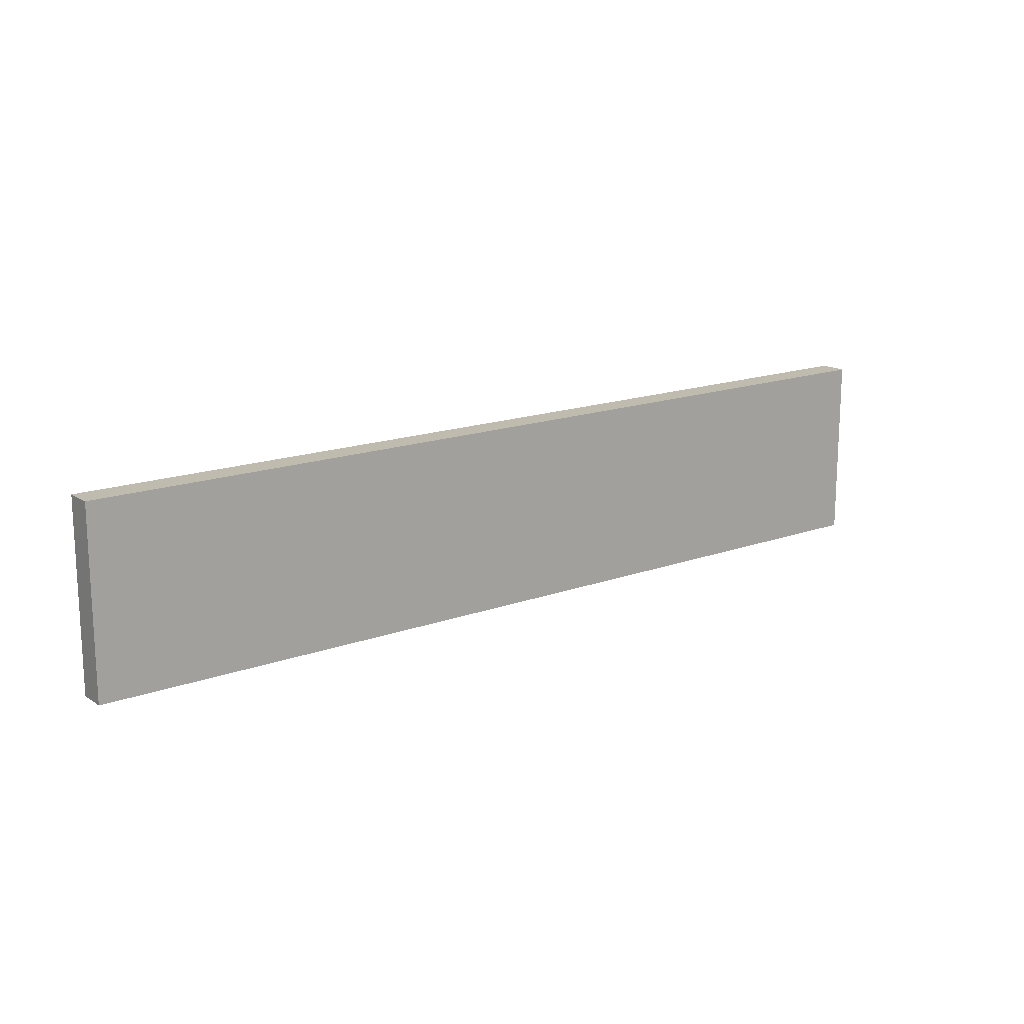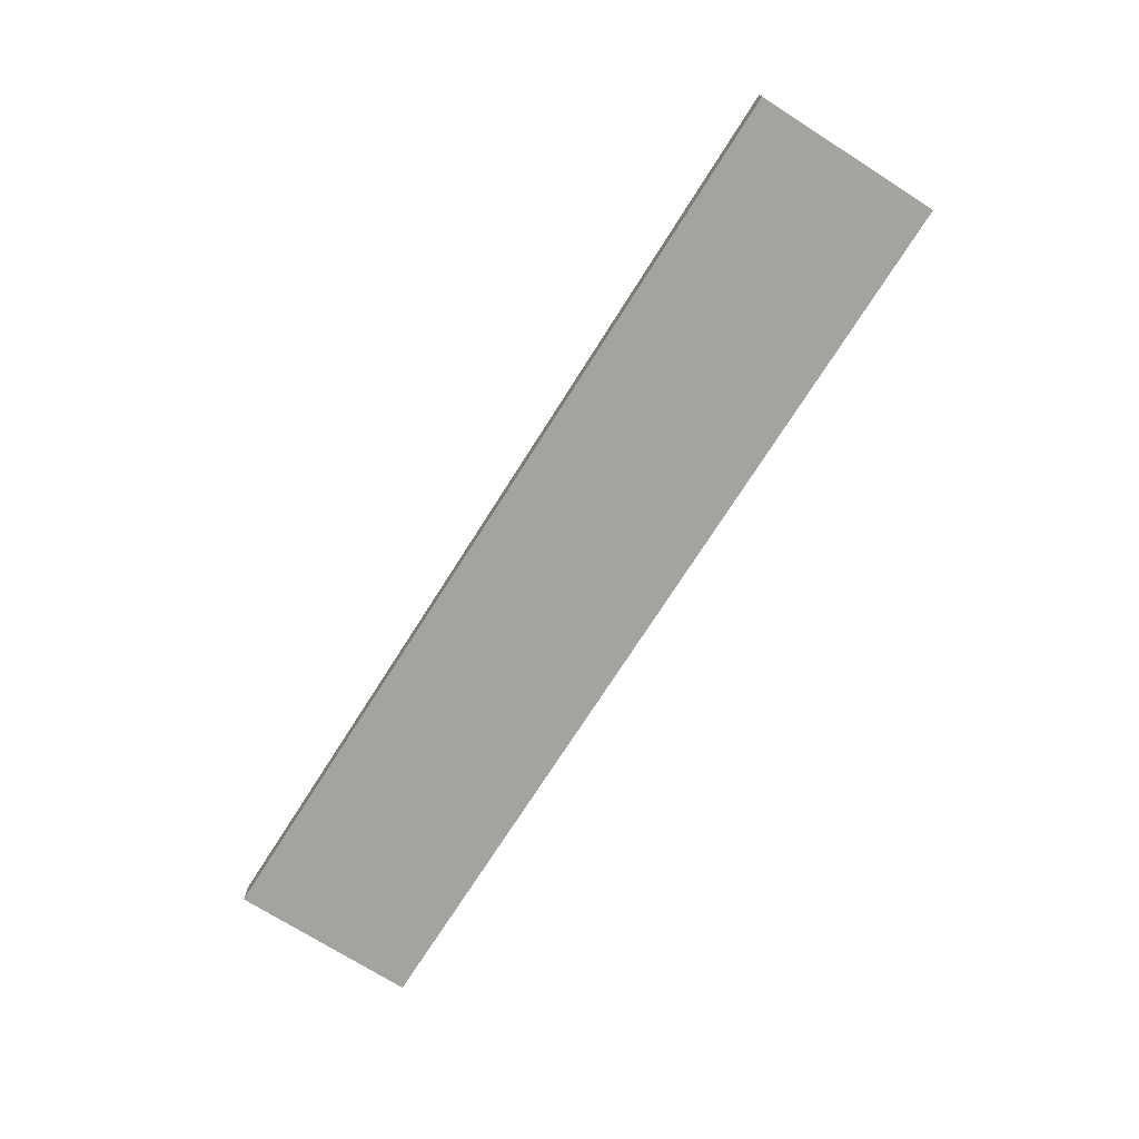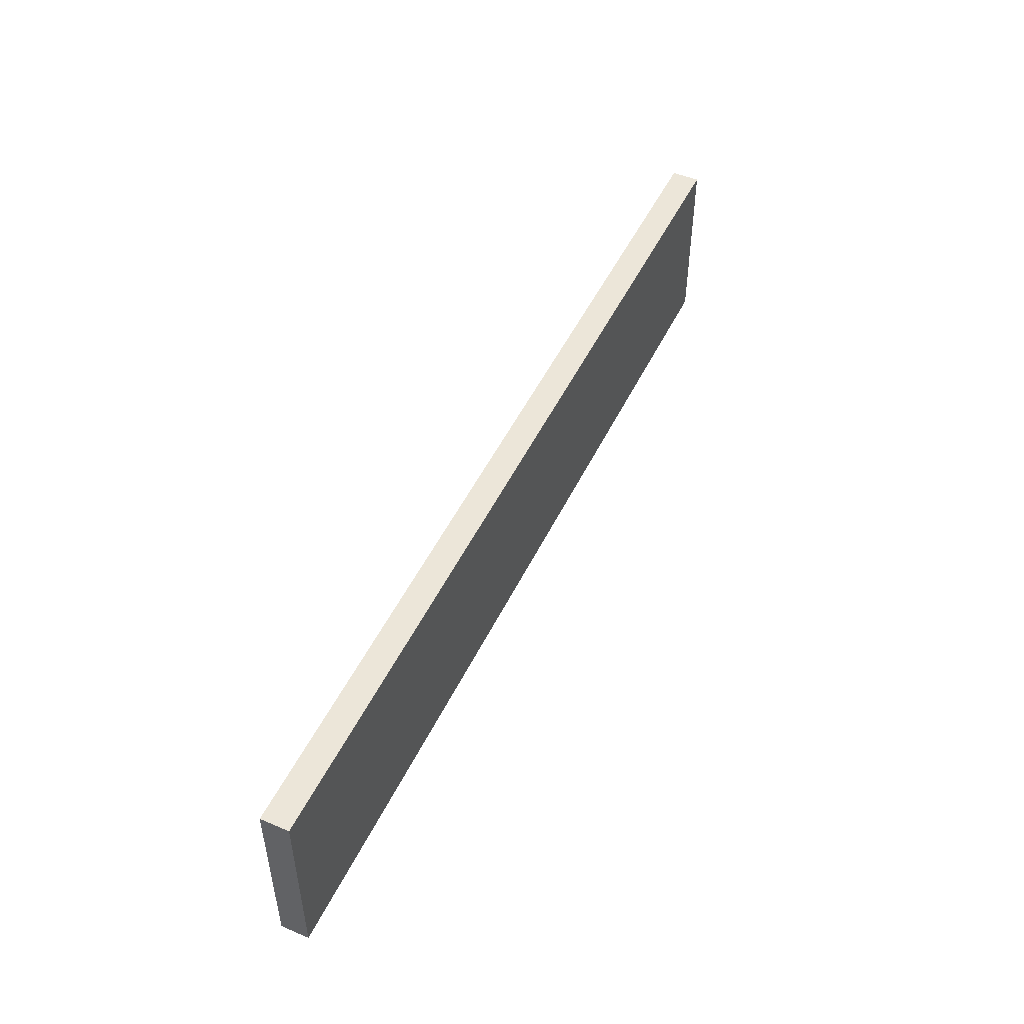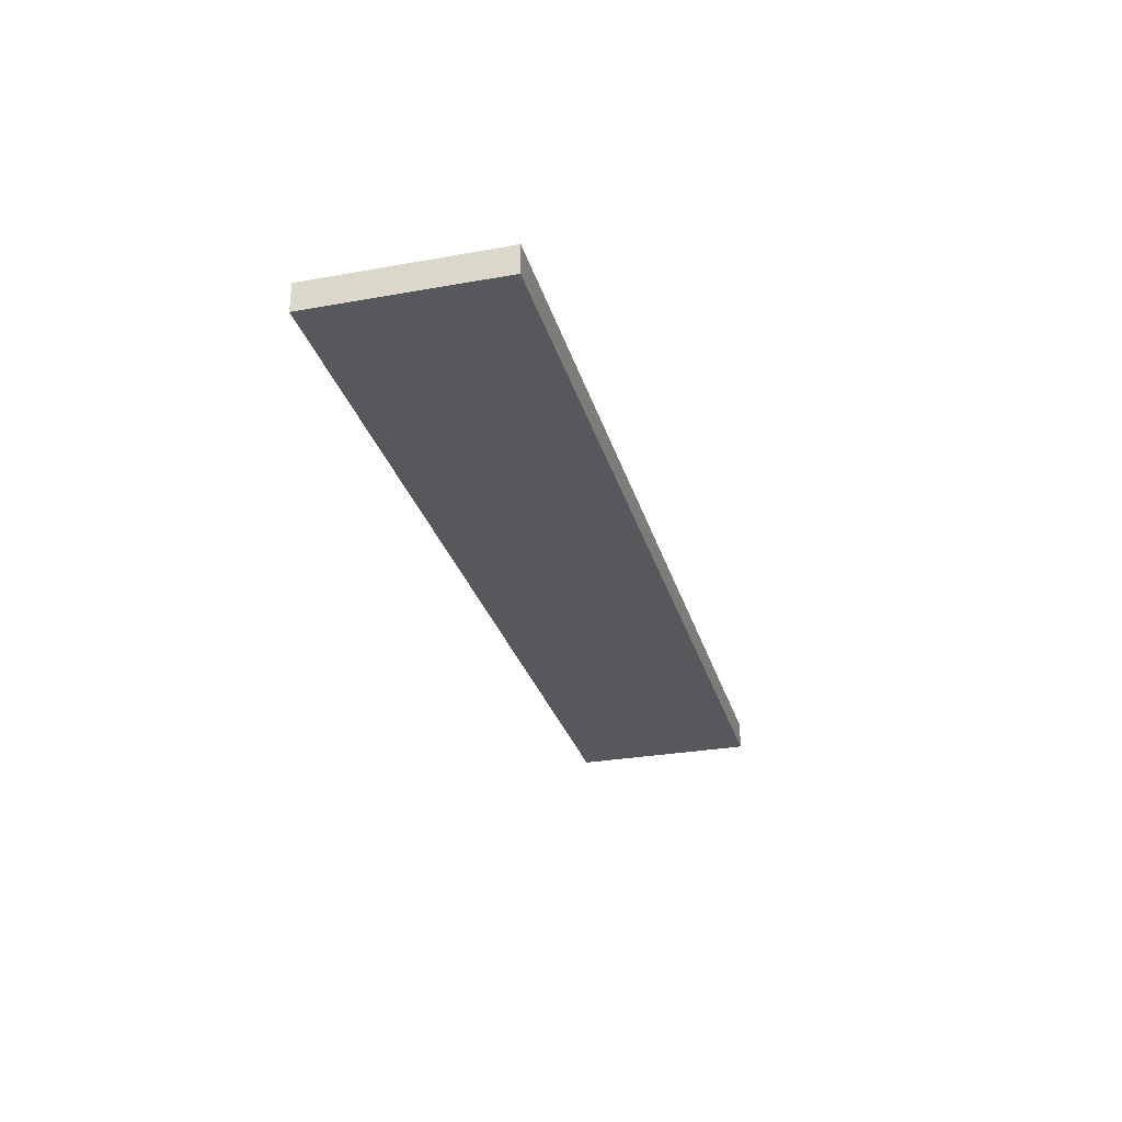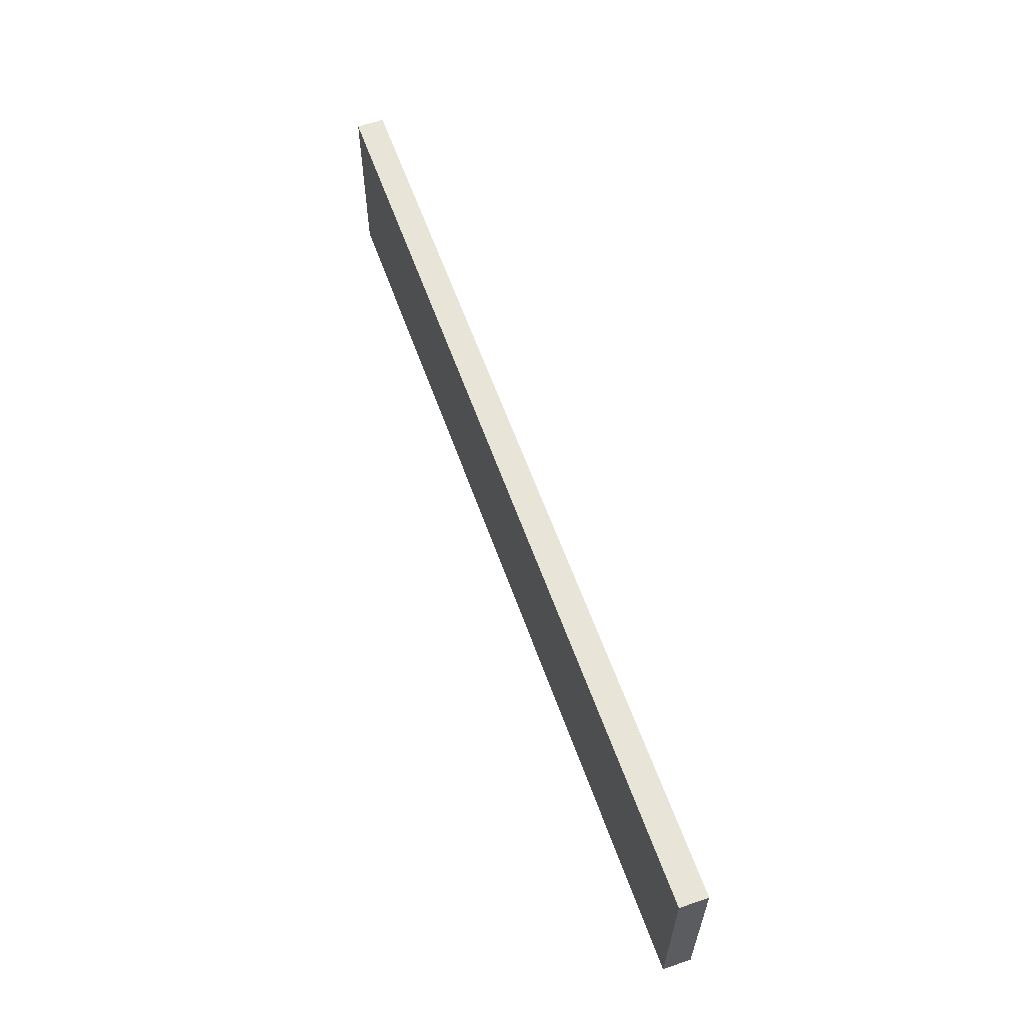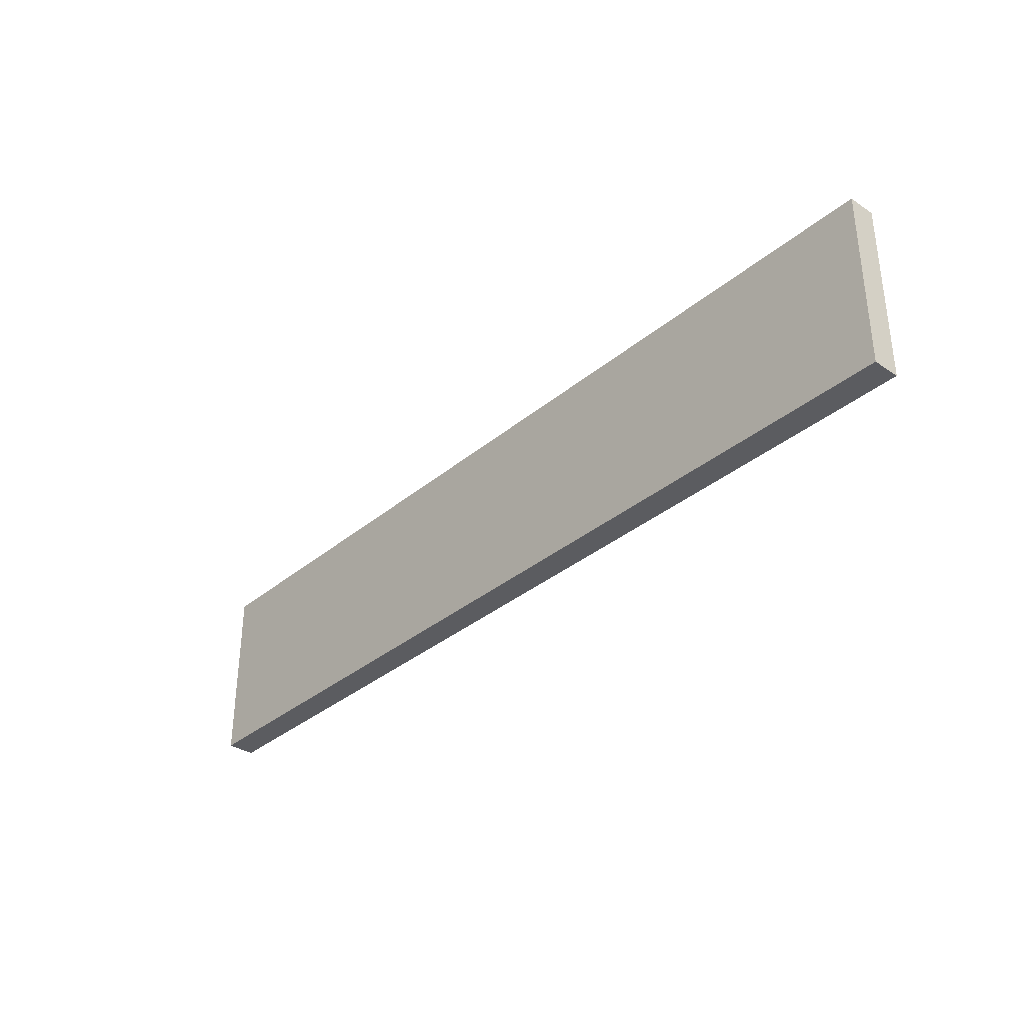
<metadata>
{"format":"obj","ext":"obj","renderer":"f3d","projection":"perspective","resolution":1024,"background":"white","views":[{"elev":16.0,"azim":142.9,"up":"+Y"},{"elev":-73.0,"azim":-122.4,"up":"+Z"},{"elev":49.3,"azim":-65.0,"up":"+Y"},{"elev":-28.8,"azim":-75.0,"up":"+Z"},{"elev":60.0,"azim":-109.5,"up":"+Y"},{"elev":-34.5,"azim":48.0,"up":"+Y"}]}
</metadata>
<code>
g object_1
v -300 10 -518
v -300 10 -500
v 300 10 -518
v 300 10 -500
v 300 10 -518
v 300 10 -500
v 300 130 -518
v 300 130 -500
v 300 130 -518
v 300 130 -500
v -300 130 -518
v -300 130 -500
v -300 130 -518
v -300 130 -500
v -300 10 -518
v -300 10 -500
v -300 10 -518
v 300 10 -518
v 300 130 -518
v -300 130 -518
v -300 10 -500
v 300 10 -500
v 300 130 -500
v -300 130 -500
f 1 3 4 2
f 5 7 8 6
f 9 11 12 10
f 13 15 16 14
f 18 17 20
f 20 19 18
f 22 24 21
f 24 22 23

</code>
